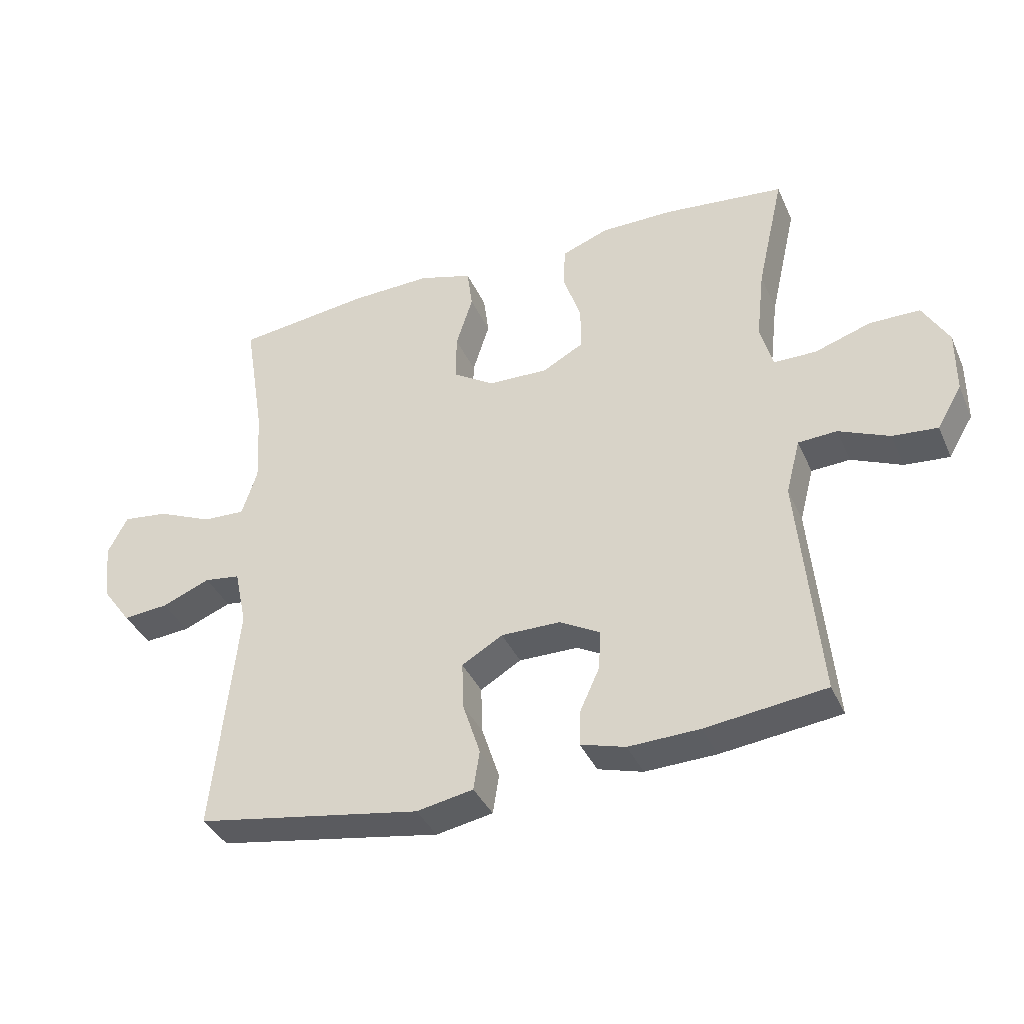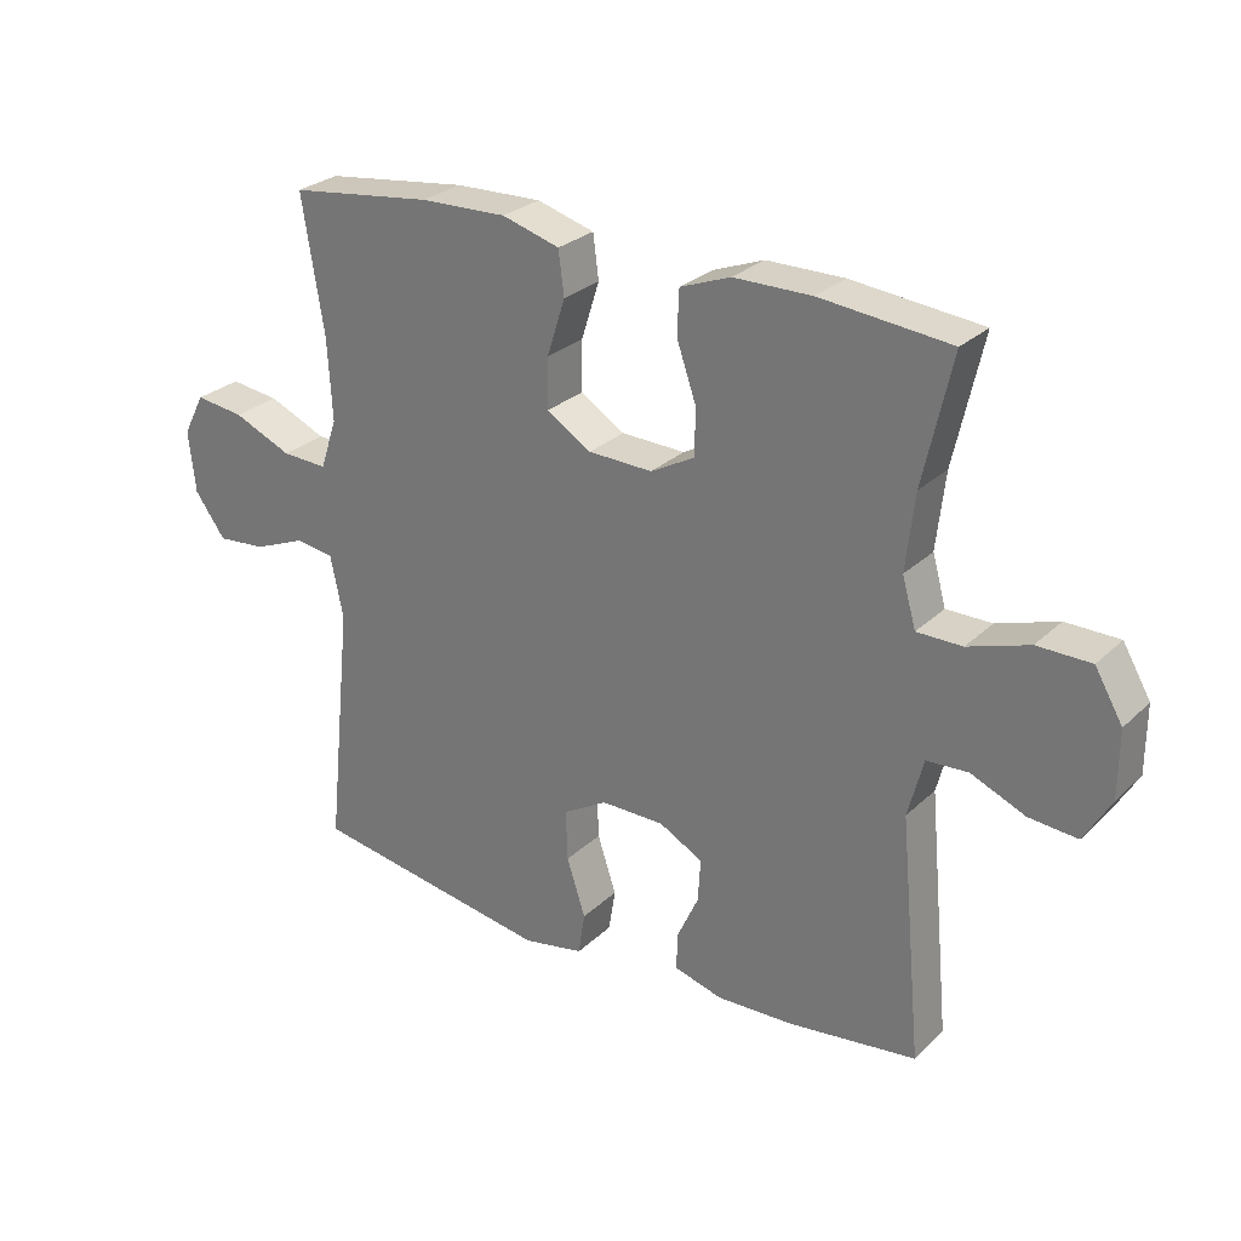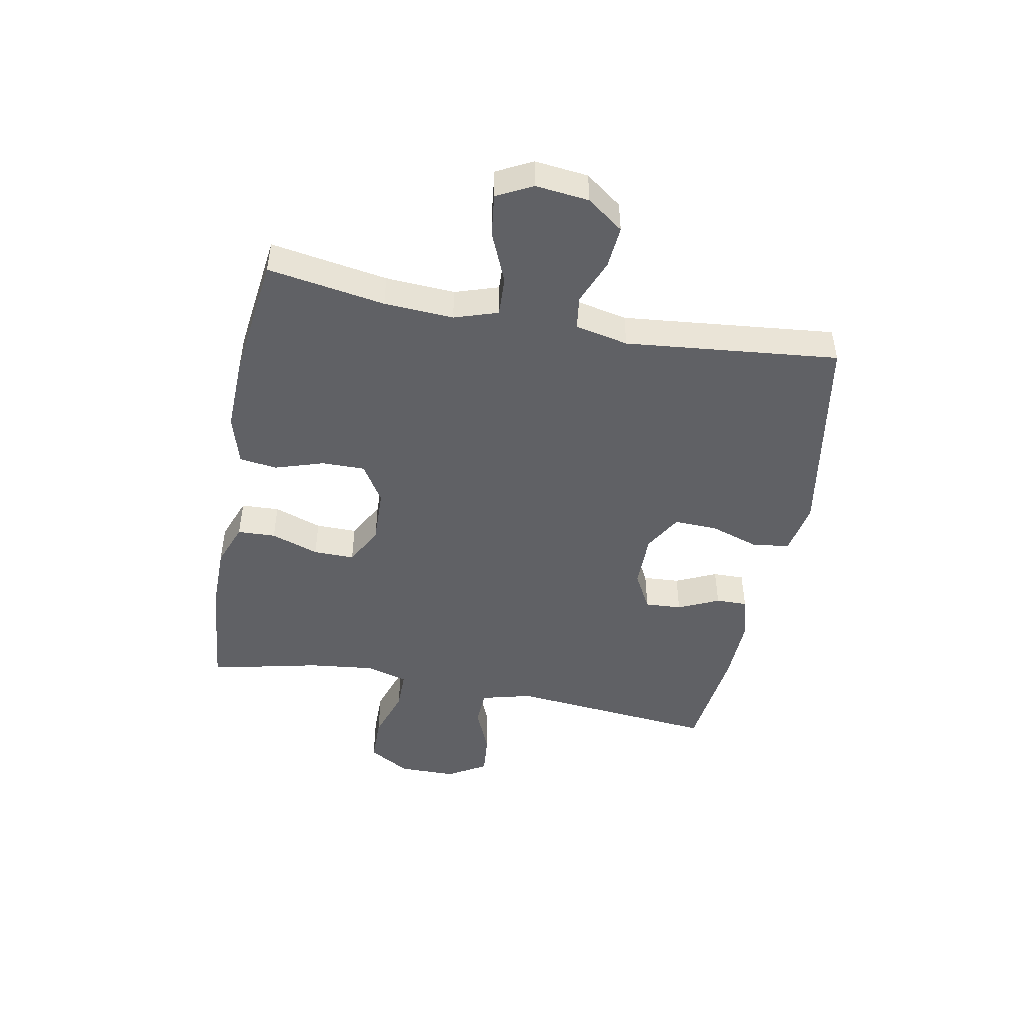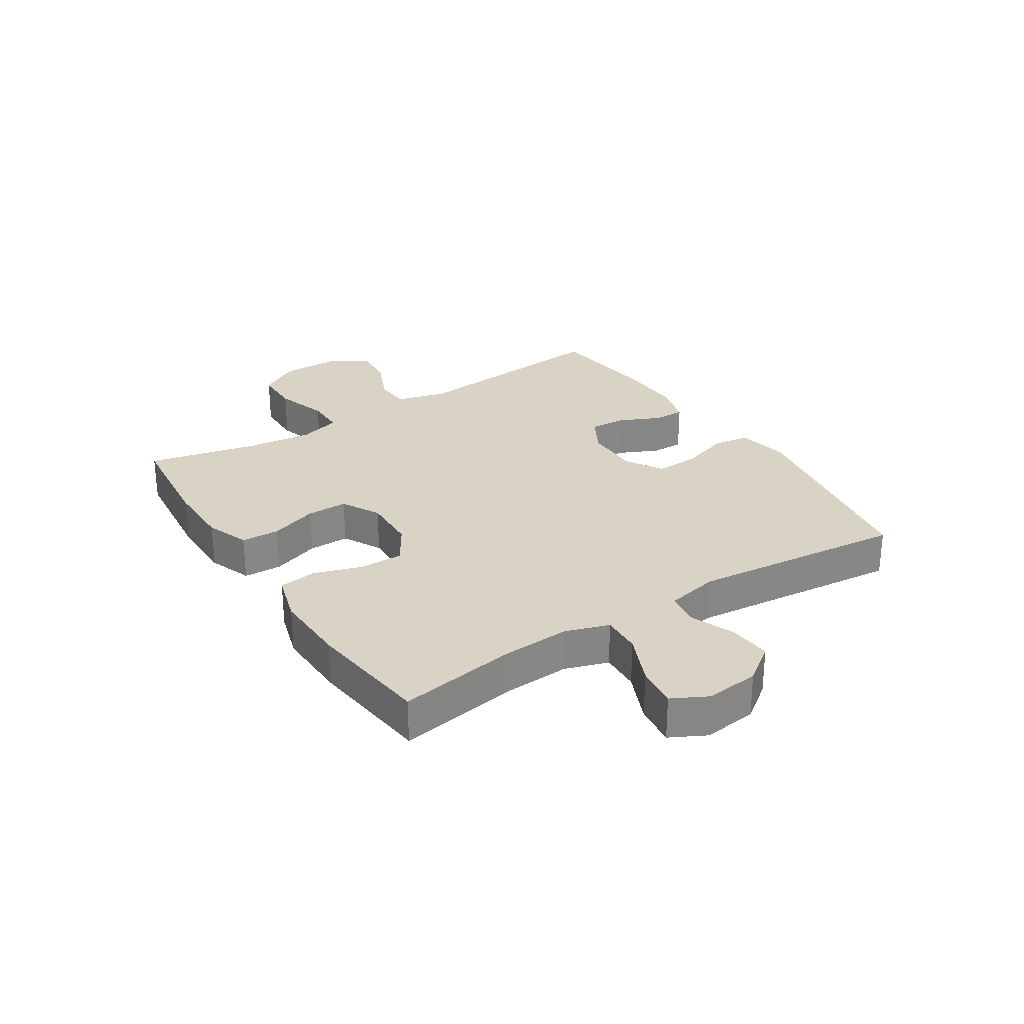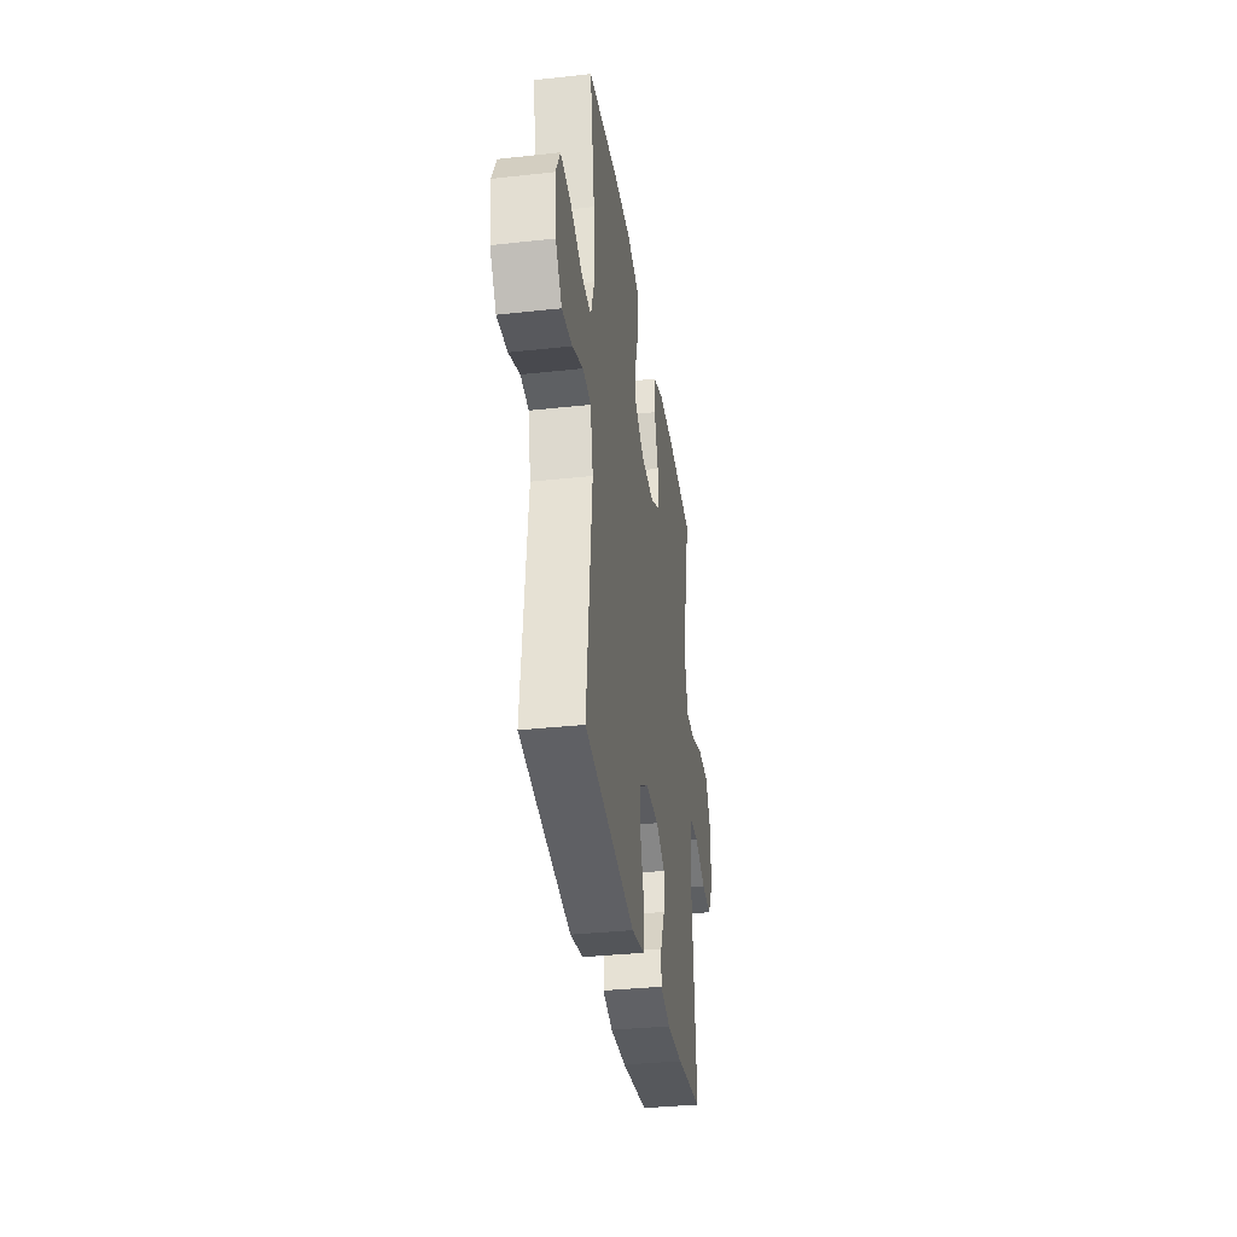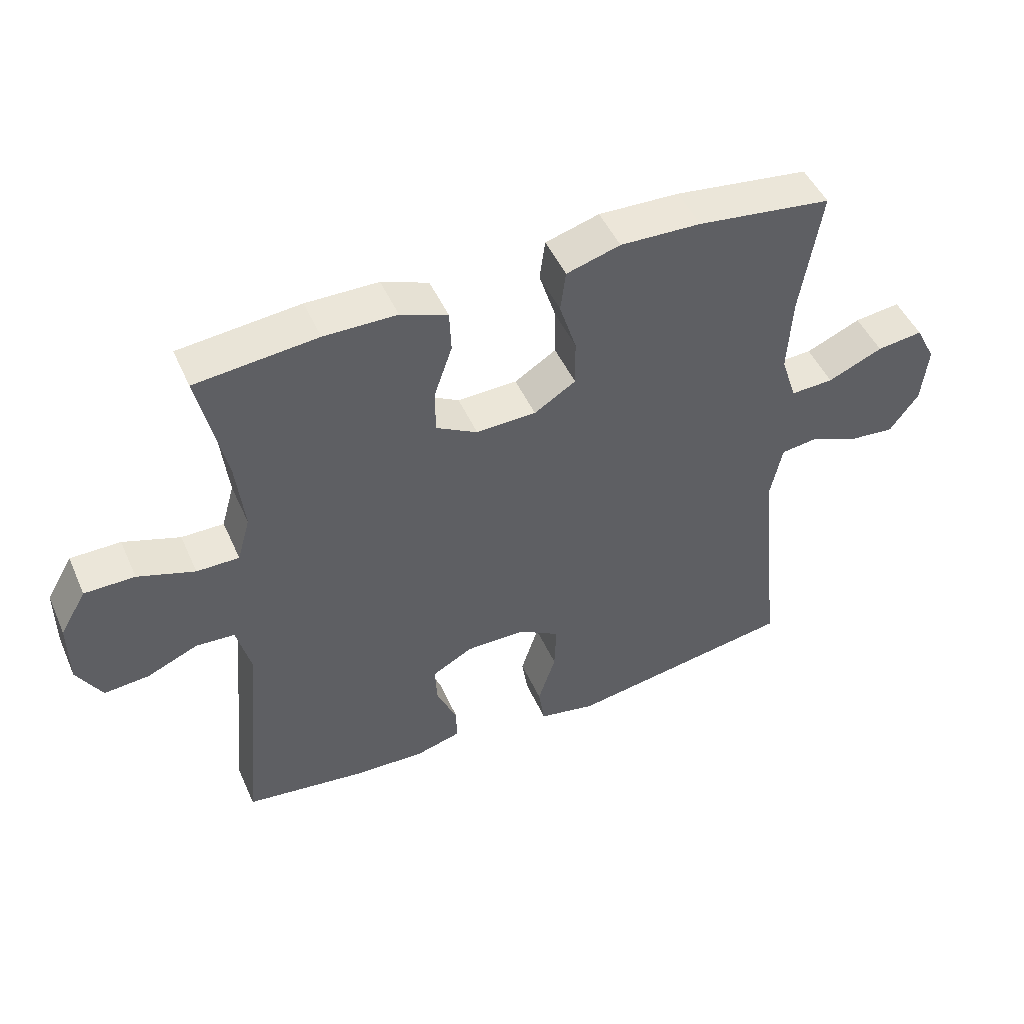
<metadata>
{"format":"obj","ext":"obj","renderer":"f3d","projection":"perspective","resolution":1024,"background":"white","views":[{"elev":-37.7,"azim":-157.8,"up":"+Z"},{"elev":27.1,"azim":-144.8,"up":"+Z"},{"elev":-47.6,"azim":79.2,"up":"+Y"},{"elev":28.3,"azim":57.3,"up":"+Y"},{"elev":-34.6,"azim":98.4,"up":"+Z"},{"elev":47.8,"azim":-23.3,"up":"+Z"}]}
</metadata>
<code>
o path300
v -0.3077 0.0375 -0.5194
v -0.1933 0.0375 -0.5231
v -0.121 0.0375 -0.5024
v -0.1221 0.0375 -0.4479
v -0.1546 0.0375 -0.3768
v -0.1584 0.0375 -0.3131
v -0.09294 0.0375 -0.2773
v 0.002318 0.0375 -0.2767
v 0.06807 0.0375 -0.3154
v 0.06546 0.0375 -0.3911
v 0.03739 0.0375 -0.4771
v 0.04725 0.0375 -0.5404
v 0.1385 0.0375 -0.5574
v 0.501 0.0375 -0.496
v 0.4626 0.0375 -0.1252
v 0.4822 0.0375 -0.03284
v 0.5399 0.0375 -0.02469
v 0.618 0.0375 -0.05621
v 0.6911 0.0375 -0.06236
v 0.7373 0.0375 0.000949
v 0.7475 0.0375 0.09389
v 0.7156 0.0375 0.1557
v 0.6423 0.0375 0.1462
v 0.5546 0.0375 0.1082
v 0.4861 0.0375 0.105
v 0.4612 0.0375 0.1807
v 0.468 0.0375 0.3016
v 0.501 0.0375 0.5059
v 0.2858 0.0375 0.5328
v 0.1563 0.0375 0.5365
v 0.0701 0.0375 0.5112
v 0.06165 0.0375 0.4458
v 0.08865 0.0375 0.3612
v 0.08962 0.0375 0.2859
v 0.023 0.0375 0.2439
v -0.07293 0.0375 0.2407
v -0.1399 0.0375 0.2768
v -0.1393 0.0375 0.3482
v -0.1108 0.0375 0.4312
v -0.1137 0.0375 0.4974
v -0.1891 0.0375 0.5258
v -0.3055 0.0375 0.5262
v -0.5006 0.0375 0.5059
v -0.4573 0.0375 0.3141
v -0.4443 0.0375 0.2001
v -0.4647 0.0375 0.1275
v -0.5327 0.0375 0.1272
v -0.6238 0.0375 0.1569
v -0.7041 0.0375 0.1559
v -0.7458 0.0375 0.08427
v -0.7453 0.0375 -0.01641
v -0.7055 0.0375 -0.08385
v -0.633 0.0375 -0.07733
v -0.5517 0.0375 -0.04227
v -0.4895 0.0375 -0.04559
v -0.4666 0.0375 -0.1335
v -0.5006 0.0375 -0.496
v -0.3077 -0.0375 -0.5194
v -0.1933 -0.0375 -0.5231
v -0.121 -0.0375 -0.5024
v -0.1221 -0.0375 -0.4479
v -0.1546 -0.0375 -0.3768
v -0.1584 -0.0375 -0.3131
v -0.09294 -0.0375 -0.2773
v 0.002318 -0.0375 -0.2767
v 0.06807 -0.0375 -0.3154
v 0.06546 -0.0375 -0.3911
v 0.03739 -0.0375 -0.4771
v 0.04725 -0.0375 -0.5404
v 0.1385 -0.0375 -0.5574
v 0.501 -0.0375 -0.496
v 0.4626 -0.0375 -0.1252
v 0.4822 -0.0375 -0.03284
v 0.5399 -0.0375 -0.02469
v 0.618 -0.0375 -0.05621
v 0.6911 -0.0375 -0.06236
v 0.7373 -0.0375 0.000949
v 0.7475 -0.0375 0.09389
v 0.7156 -0.0375 0.1557
v 0.6423 -0.0375 0.1462
v 0.5546 -0.0375 0.1082
v 0.4861 -0.0375 0.105
v 0.4612 -0.0375 0.1807
v 0.468 -0.0375 0.3016
v 0.501 -0.0375 0.5059
v 0.2858 -0.0375 0.5328
v 0.1563 -0.0375 0.5365
v 0.0701 -0.0375 0.5112
v 0.06165 -0.0375 0.4458
v 0.08865 -0.0375 0.3612
v 0.08962 -0.0375 0.2859
v 0.023 -0.0375 0.2439
v -0.07293 -0.0375 0.2407
v -0.1399 -0.0375 0.2768
v -0.1393 -0.0375 0.3482
v -0.1108 -0.0375 0.4312
v -0.1137 -0.0375 0.4974
v -0.1891 -0.0375 0.5258
v -0.3055 -0.0375 0.5262
v -0.5006 -0.0375 0.5059
v -0.4573 -0.0375 0.3141
v -0.4443 -0.0375 0.2001
v -0.4647 -0.0375 0.1275
v -0.5327 -0.0375 0.1272
v -0.6238 -0.0375 0.1569
v -0.7041 -0.0375 0.1559
v -0.7458 -0.0375 0.08427
v -0.7453 -0.0375 -0.01641
v -0.7055 -0.0375 -0.08385
v -0.633 -0.0375 -0.07733
v -0.5517 -0.0375 -0.04227
v -0.4895 -0.0375 -0.04559
v -0.4666 -0.0375 -0.1335
v -0.5006 -0.0375 -0.496
v -0.7041 0.0375 0.1559
v -0.7458 0.0375 0.08427
v -0.7453 0.0375 -0.01641
v -0.7055 0.0375 -0.08385
v -0.7055 0.0375 -0.08385
v -0.633 0.0375 -0.07733
v -0.6238 0.0375 0.1569
v -0.5517 0.0375 -0.04227
v -0.5327 0.0375 0.1272
v -0.4895 0.0375 -0.04559
v -0.4895 0.0375 -0.04559
v -0.4647 0.0375 0.1275
v -0.4647 0.0375 0.1275
v -0.4666 0.0375 -0.1335
v -0.5006 0.0375 0.5059
v -0.5006 0.0375 0.5059
v -0.4573 0.0375 0.3141
v -0.5006 0.0375 -0.496
v -0.5006 0.0375 -0.496
v -0.4443 0.0375 0.2001
v -0.3077 0.0375 -0.5194
v -0.3055 0.0375 0.5262
v -0.1933 0.0375 -0.5231
v -0.1891 0.0375 0.5258
v -0.1546 0.0375 -0.3768
v -0.1584 0.0375 -0.3131
v -0.1584 0.0375 -0.3131
v -0.121 0.0375 -0.5024
v -0.121 0.0375 -0.5024
v -0.1137 0.0375 0.4974
v -0.1137 0.0375 0.4974
v -0.1399 0.0375 0.2768
v -0.1399 0.0375 0.2768
v -0.1393 0.0375 0.3482
v -0.09294 0.0375 -0.2773
v -0.1221 0.0375 -0.4479
v -0.07293 0.0375 0.2407
v -0.1108 0.0375 0.4312
v 0.002318 0.0375 -0.2767
v 0.023 0.0375 0.2439
v 0.06807 0.0375 -0.3154
v 0.06807 0.0375 -0.3154
v 0.08962 0.0375 0.2859
v 0.06546 0.0375 -0.3911
v 0.03739 0.0375 -0.4771
v 0.04725 0.0375 -0.5404
v 0.04725 0.0375 -0.5404
v 0.1385 0.0375 -0.5574
v 0.0701 0.0375 0.5112
v 0.0701 0.0375 0.5112
v 0.06165 0.0375 0.4458
v 0.08865 0.0375 0.3612
v 0.1563 0.0375 0.5365
v 0.2858 0.0375 0.5328
v 0.501 0.0375 0.5059
v 0.501 0.0375 0.5059
v 0.4612 0.0375 0.1807
v 0.468 0.0375 0.3016
v 0.4861 0.0375 0.105
v 0.4861 0.0375 0.105
v 0.4626 0.0375 -0.1252
v 0.4822 0.0375 -0.03284
v 0.4822 0.0375 -0.03284
v 0.501 0.0375 -0.496
v 0.501 0.0375 -0.496
v 0.5399 0.0375 -0.02469
v 0.5546 0.0375 0.1082
v 0.618 0.0375 -0.05621
v 0.6423 0.0375 0.1462
v 0.6911 0.0375 -0.06236
v 0.7156 0.0375 0.1557
v 0.7156 0.0375 0.1557
v 0.7373 0.0375 0.000949
v 0.7475 0.0375 0.09389
v -0.7041 -0.0375 0.1559
v -0.7458 -0.0375 0.08427
v -0.7453 -0.0375 -0.01641
v -0.7055 -0.0375 -0.08385
v -0.7055 -0.0375 -0.08385
v -0.633 -0.0375 -0.07733
v -0.6238 -0.0375 0.1569
v -0.5517 -0.0375 -0.04227
v -0.5327 -0.0375 0.1272
v -0.4895 -0.0375 -0.04559
v -0.4895 -0.0375 -0.04559
v -0.4647 -0.0375 0.1275
v -0.4647 -0.0375 0.1275
v -0.4666 -0.0375 -0.1335
v -0.5006 -0.0375 0.5059
v -0.5006 -0.0375 0.5059
v -0.4573 -0.0375 0.3141
v -0.5006 -0.0375 -0.496
v -0.5006 -0.0375 -0.496
v -0.4443 -0.0375 0.2001
v -0.3077 -0.0375 -0.5194
v -0.3055 -0.0375 0.5262
v -0.1933 -0.0375 -0.5231
v -0.1891 -0.0375 0.5258
v -0.1546 -0.0375 -0.3768
v -0.1584 -0.0375 -0.3131
v -0.1584 -0.0375 -0.3131
v -0.121 -0.0375 -0.5024
v -0.121 -0.0375 -0.5024
v -0.1137 -0.0375 0.4974
v -0.1137 -0.0375 0.4974
v -0.1399 -0.0375 0.2768
v -0.1399 -0.0375 0.2768
v -0.1393 -0.0375 0.3482
v -0.09294 -0.0375 -0.2773
v -0.1221 -0.0375 -0.4479
v -0.07293 -0.0375 0.2407
v -0.1108 -0.0375 0.4312
v 0.002318 -0.0375 -0.2767
v 0.023 -0.0375 0.2439
v 0.06807 -0.0375 -0.3154
v 0.06807 -0.0375 -0.3154
v 0.08962 -0.0375 0.2859
v 0.06546 -0.0375 -0.3911
v 0.03739 -0.0375 -0.4771
v 0.04725 -0.0375 -0.5404
v 0.04725 -0.0375 -0.5404
v 0.1385 -0.0375 -0.5574
v 0.0701 -0.0375 0.5112
v 0.0701 -0.0375 0.5112
v 0.06165 -0.0375 0.4458
v 0.08865 -0.0375 0.3612
v 0.1563 -0.0375 0.5365
v 0.2858 -0.0375 0.5328
v 0.501 -0.0375 0.5059
v 0.501 -0.0375 0.5059
v 0.4612 -0.0375 0.1807
v 0.468 -0.0375 0.3016
v 0.4861 -0.0375 0.105
v 0.4861 -0.0375 0.105
v 0.4626 -0.0375 -0.1252
v 0.4822 -0.0375 -0.03284
v 0.4822 -0.0375 -0.03284
v 0.501 -0.0375 -0.496
v 0.501 -0.0375 -0.496
v 0.5399 -0.0375 -0.02469
v 0.5546 -0.0375 0.1082
v 0.618 -0.0375 -0.05621
v 0.6423 -0.0375 0.1462
v 0.6911 -0.0375 -0.06236
v 0.7156 -0.0375 0.1557
v 0.7156 -0.0375 0.1557
v 0.7373 -0.0375 0.000949
v 0.7475 -0.0375 0.09389
f 200 225 220
f 245 246 231
f 209 213 214
f 256 255 254
f 233 236 232
f 250 247 231
f 229 249 227
f 262 257 261
f 196 195 194
f 254 247 250
f 242 246 243
f 200 220 208
f 232 252 229
f 236 252 232
f 224 211 216
f 234 236 233
f 242 240 246
f 198 225 200
f 239 241 237
f 231 246 240
f 198 197 196
f 195 196 197
f 213 211 224
f 261 257 256
f 190 194 195
f 198 223 225
f 209 202 206
f 227 249 228
f 255 256 257
f 202 223 198
f 259 257 262
f 209 214 202
f 240 241 239
f 197 198 200
f 205 222 210
f 249 250 228
f 240 242 241
f 258 261 256
f 211 213 209
f 227 225 223
f 228 250 231
f 190 191 194
f 227 228 225
f 229 252 249
f 212 226 218
f 194 191 192
f 190 195 189
f 214 223 202
f 247 245 231
f 212 222 226
f 210 222 212
f 208 220 205
f 205 210 203
f 254 255 247
f 220 222 205
f 49 50 107 106
f 50 51 108 107
f 51 119 193 108
f 52 53 110 109
f 48 49 106 105
f 53 54 111 110
f 47 48 105 104
f 54 125 199 111
f 127 47 104 201
f 55 56 113 112
f 130 44 101 204
f 56 133 207 113
f 45 46 103 102
f 44 45 102 101
f 57 1 58 114
f 42 43 100 99
f 1 2 59 58
f 41 42 99 98
f 5 141 215 62
f 2 143 217 59
f 145 41 98 219
f 147 38 95 221
f 6 7 64 63
f 4 5 62 61
f 3 4 61 60
f 36 37 94 93
f 39 40 97 96
f 38 39 96 95
f 7 8 65 64
f 35 36 93 92
f 8 156 230 65
f 34 35 92 91
f 10 11 68 67
f 11 161 235 68
f 12 13 70 69
f 164 32 89 238
f 32 33 90 89
f 9 10 67 66
f 30 31 88 87
f 33 34 91 90
f 29 30 87 86
f 170 29 86 244
f 26 27 84 83
f 174 26 83 248
f 15 177 251 72
f 179 15 72 253
f 13 14 71 70
f 16 17 74 73
f 27 28 85 84
f 24 25 82 81
f 17 18 75 74
f 23 24 81 80
f 18 19 76 75
f 186 23 80 260
f 19 20 77 76
f 21 22 79 78
f 20 21 78 77
f 126 146 151
f 171 157 172
f 135 140 139
f 182 180 181
f 159 158 162
f 176 157 173
f 155 153 175
f 188 187 183
f 122 120 121
f 180 176 173
f 168 169 172
f 126 134 146
f 158 155 178
f 162 158 178
f 150 142 137
f 160 159 162
f 168 172 166
f 124 126 151
f 165 163 167
f 157 166 172
f 124 122 123
f 121 123 122
f 139 150 137
f 187 182 183
f 116 121 120
f 124 151 149
f 135 132 128
f 153 154 175
f 181 183 182
f 128 124 149
f 185 188 183
f 135 128 140
f 166 165 167
f 123 126 124
f 131 136 148
f 175 154 176
f 166 167 168
f 184 182 187
f 137 135 139
f 153 149 151
f 154 157 176
f 116 120 117
f 153 151 154
f 155 175 178
f 138 144 152
f 120 118 117
f 116 115 121
f 140 128 149
f 173 157 171
f 138 152 148
f 136 138 148
f 134 131 146
f 131 129 136
f 180 173 181
f 146 131 148

</code>
